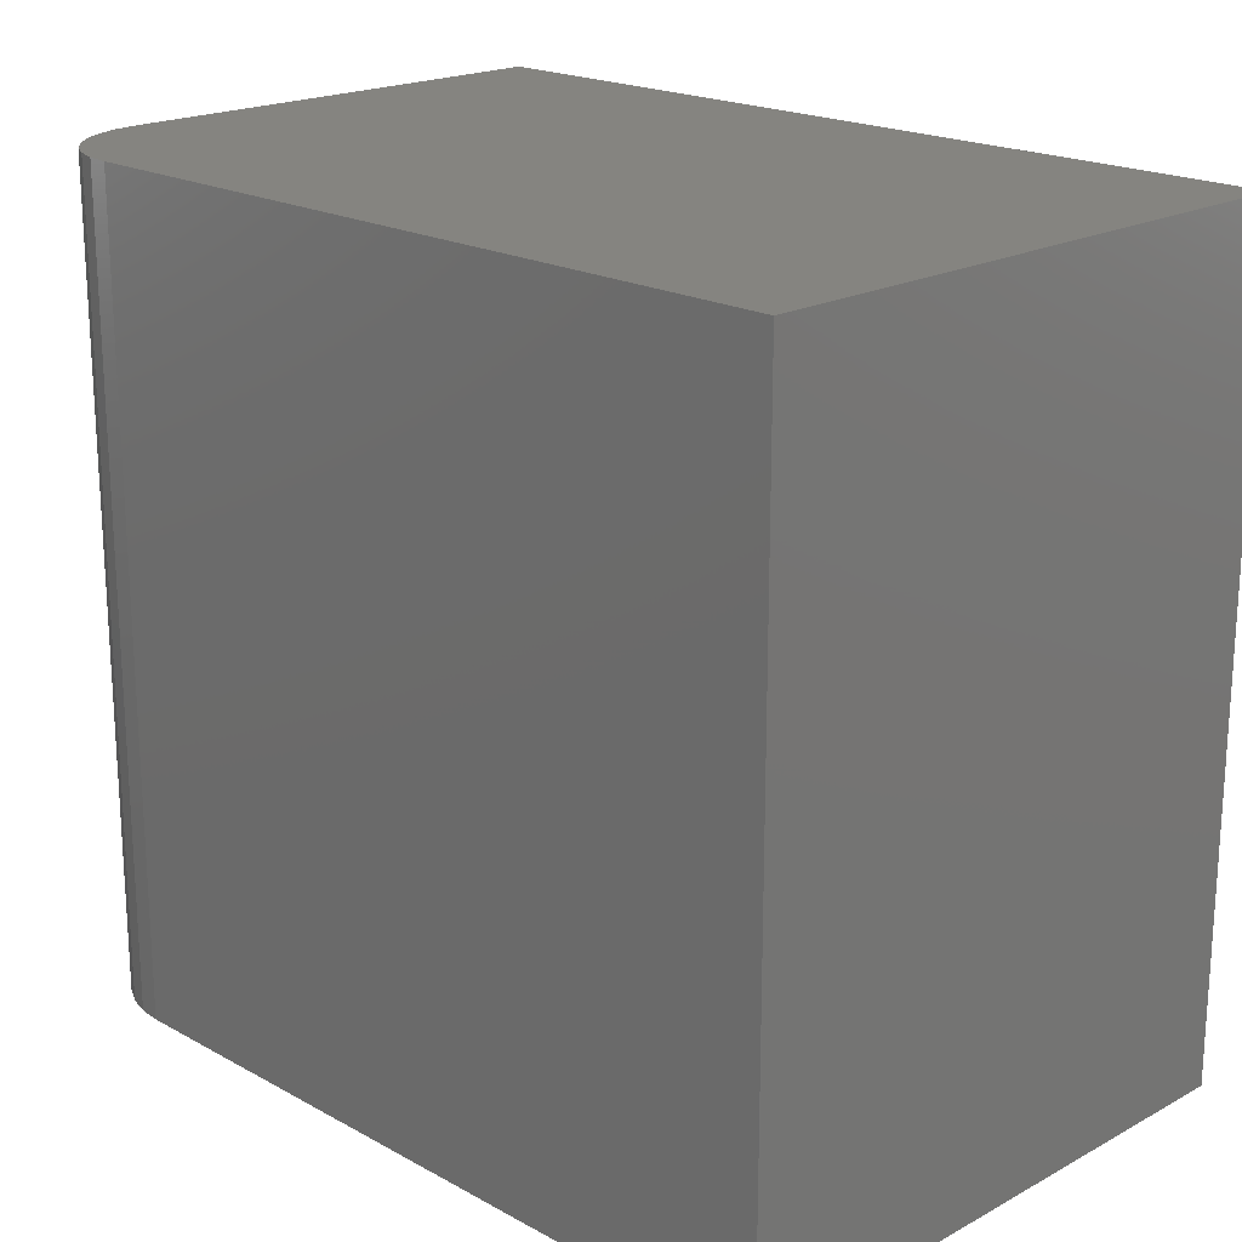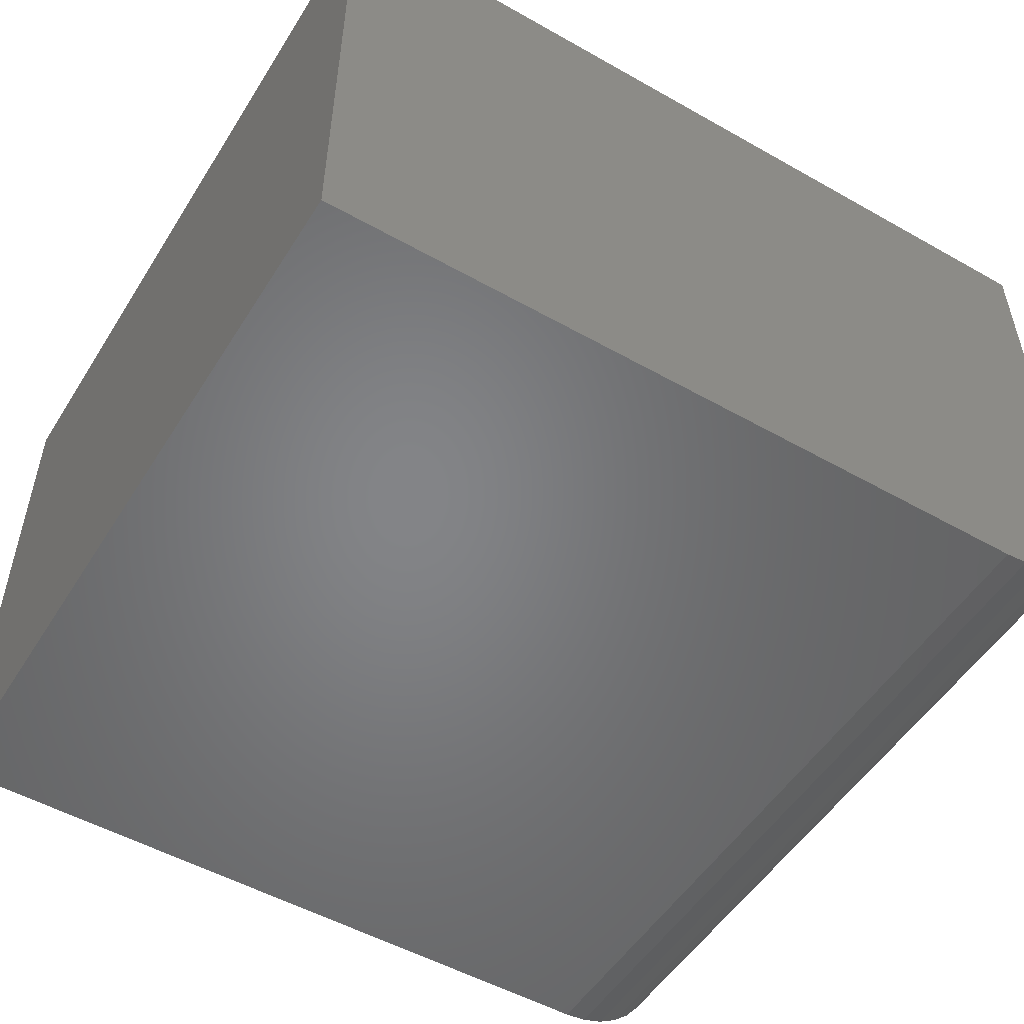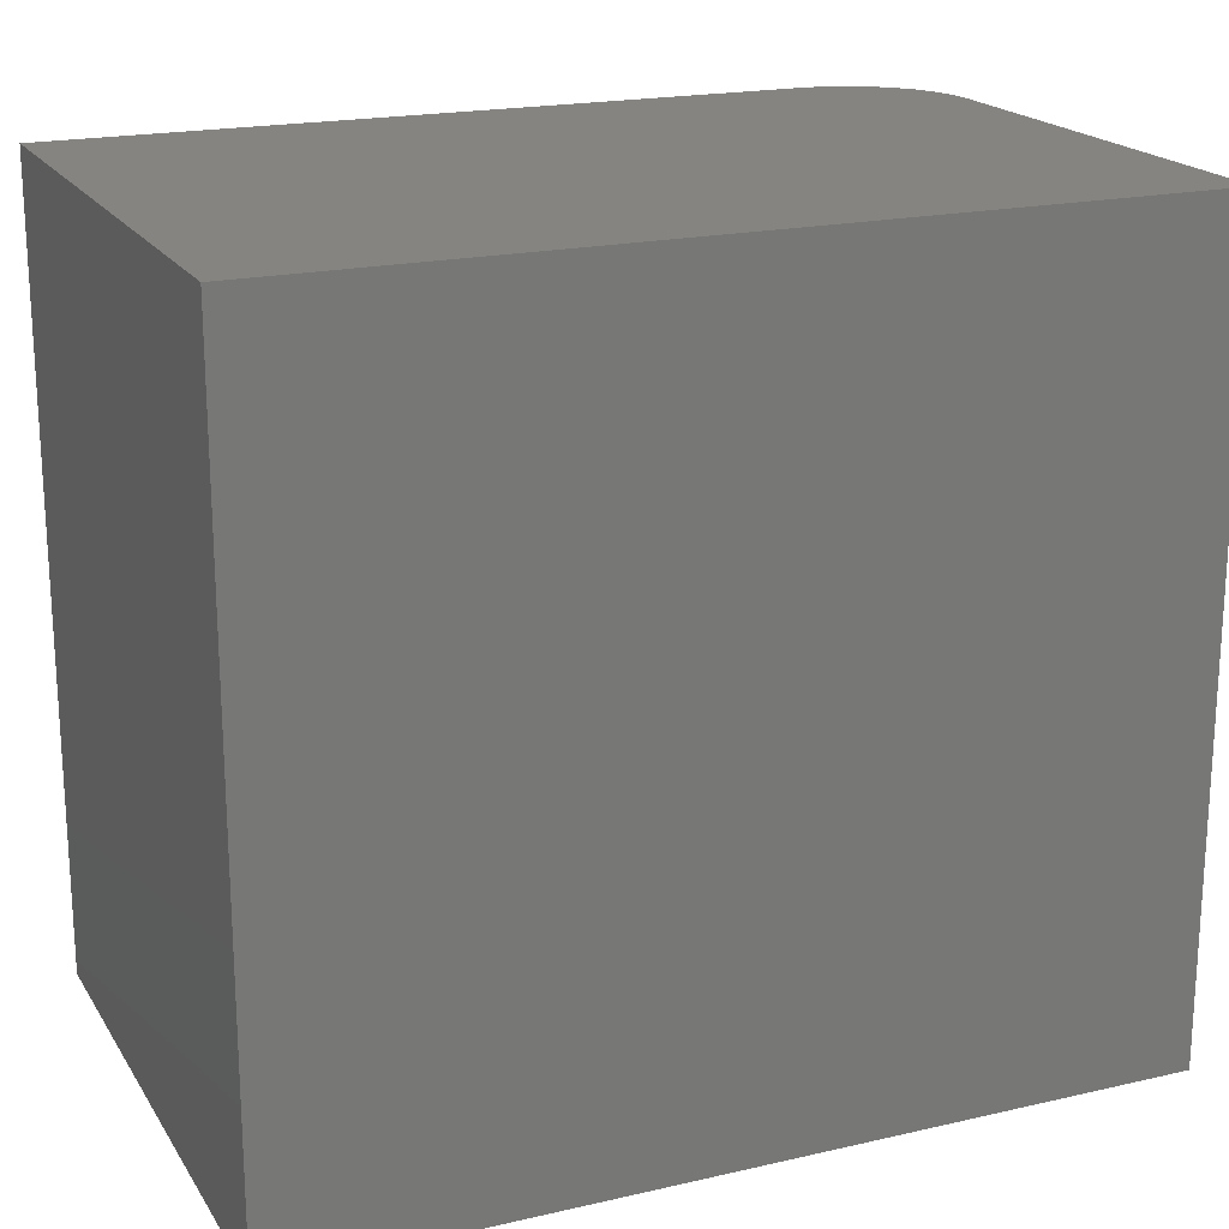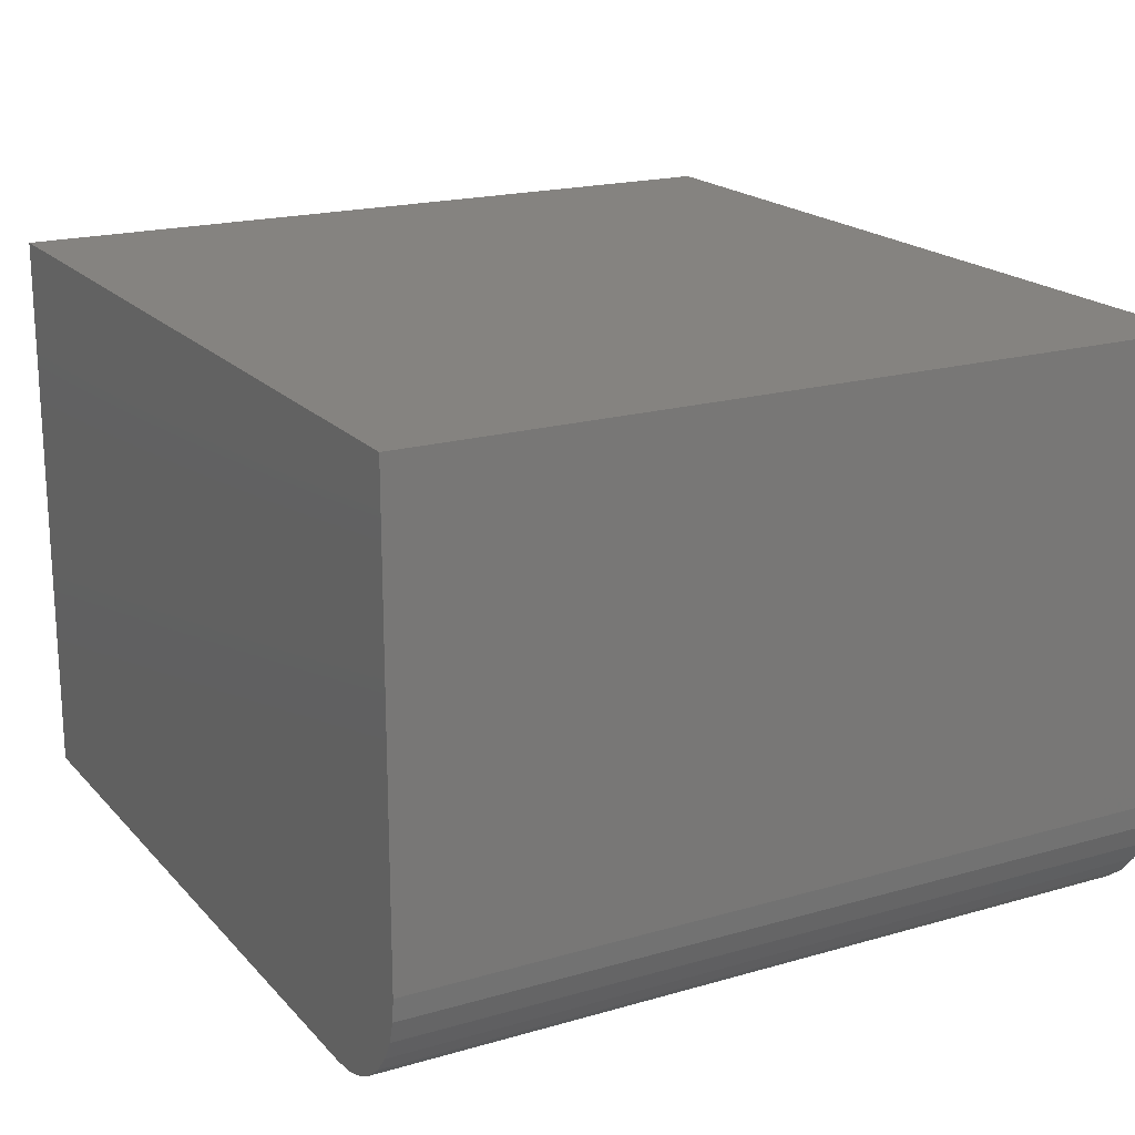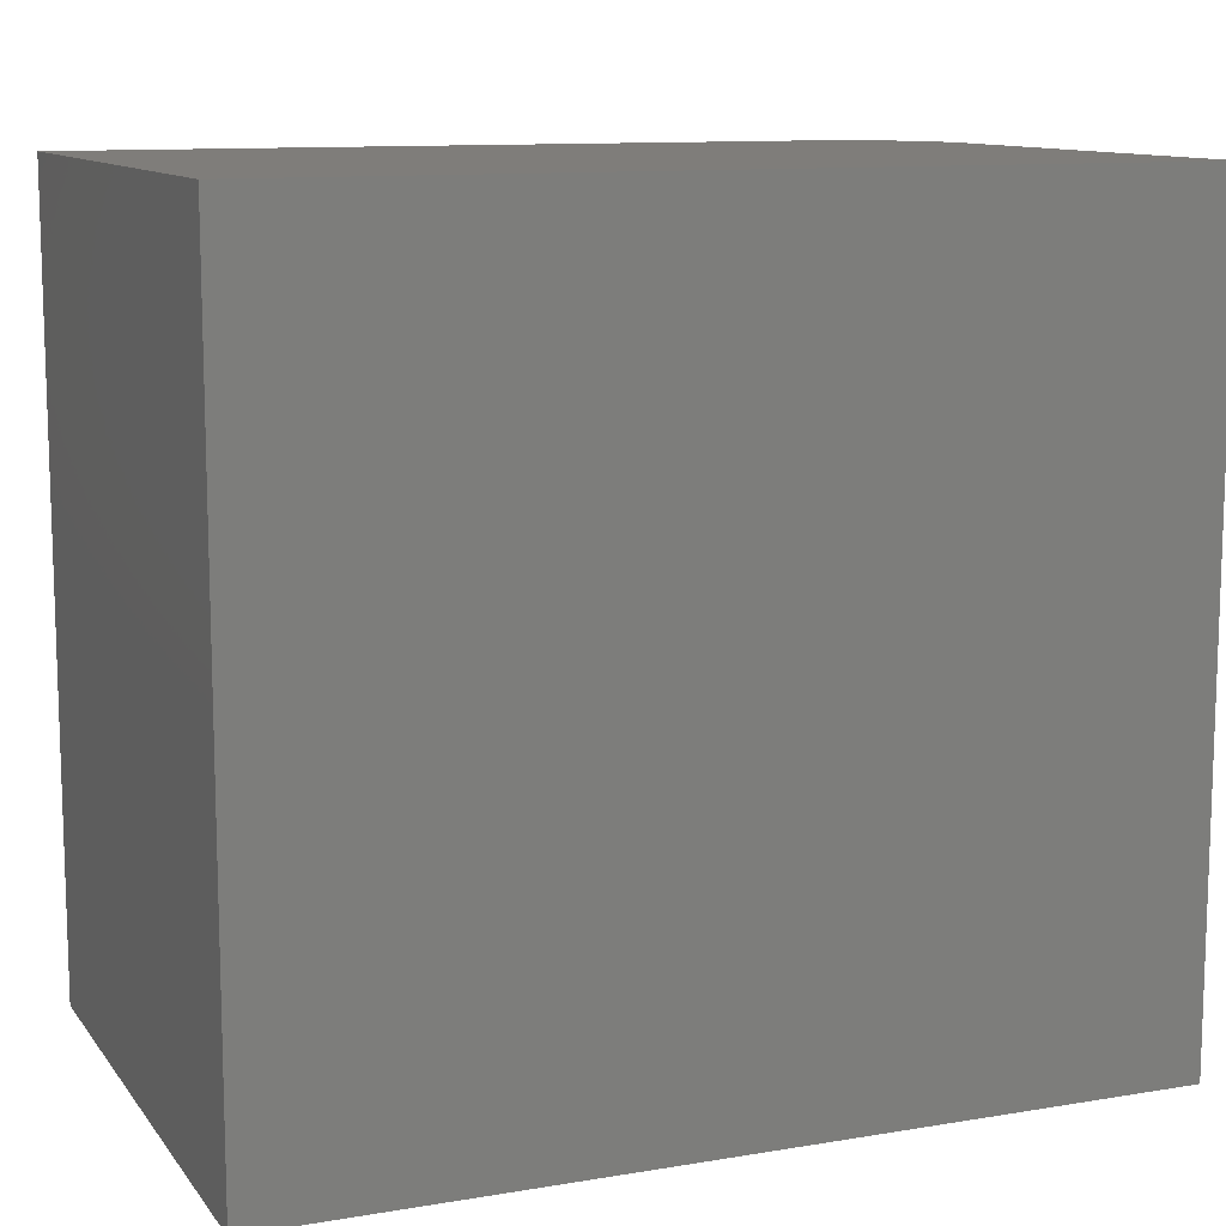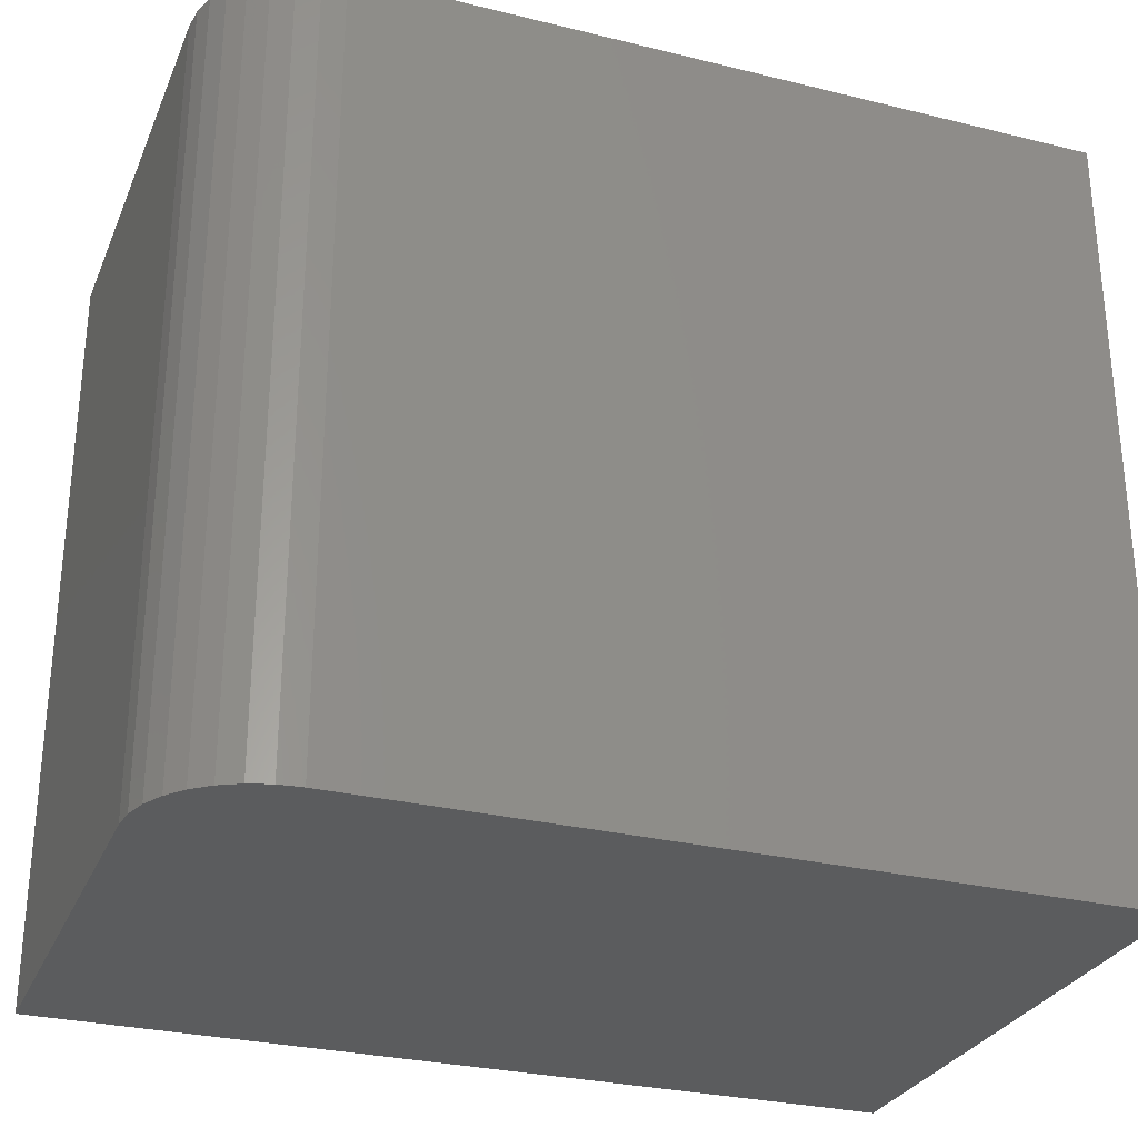
<metadata>
{"format":"stl","ext":"stl","renderer":"f3d","projection":"perspective","resolution":1024,"background":"white","views":[{"elev":19.8,"azim":45.2,"up":"+Z"},{"elev":-52.0,"azim":148.6,"up":"+Y"},{"elev":19.5,"azim":156.8,"up":"+Z"},{"elev":19.1,"azim":-118.6,"up":"+Y"},{"elev":11.2,"azim":157.8,"up":"+Z"},{"elev":-28.9,"azim":-20.1,"up":"+Z"}]}
</metadata>
<code>
# stl→obj: 24 verts, 44 faces
v 0.1016 -0.5 -6.219e-18
v 0.75 -0.5 -4.592e-17
v 0.1016 -0.5 0.6868
v 0.75 -0.5 0.6868
v 0 -0.3984 0.6868
v 4.206e-17 0 0.6868
v 0 -0.3984 0
v 0 0 0
v 0.001951 -0.4183 0.6868
v 0.007731 -0.4373 0.6868
v 0.01712 -0.4549 0.6868
v 0.02975 -0.4703 0.6868
v 0.04514 -0.4829 0.6868
v 0.0627 -0.4923 0.6868
v 0.08175 -0.498 0.6868
v 0.75 0 0.6868
v 0.08175 -0.498 -5.006e-18
v 0.0627 -0.4923 -3.839e-18
v 0.04514 -0.4829 -2.764e-18
v 0.02975 -0.4703 -1.821e-18
v 0.01712 -0.4549 -1.048e-18
v 0.007731 -0.4373 -4.734e-19
v 0.001951 -0.4183 -1.195e-19
v 0.75 0 -4.592e-17
f 1 2 3
f 3 2 4
f 5 6 7
f 7 6 8
f 6 5 9
f 6 9 10
f 6 10 11
f 6 11 12
f 6 12 13
f 6 13 14
f 6 14 15
f 6 15 3
f 6 3 4
f 6 4 16
f 1 17 18
f 1 18 19
f 1 19 20
f 1 20 21
f 1 21 22
f 1 22 23
f 1 23 7
f 1 7 8
f 1 8 24
f 1 24 2
f 5 7 9
f 9 7 23
f 9 23 10
f 10 23 22
f 10 22 11
f 11 22 21
f 11 21 12
f 12 21 20
f 12 20 13
f 13 20 19
f 13 19 14
f 14 19 18
f 14 18 15
f 15 18 17
f 15 17 3
f 3 17 1
f 8 6 24
f 24 6 16
f 2 24 4
f 4 24 16

</code>
